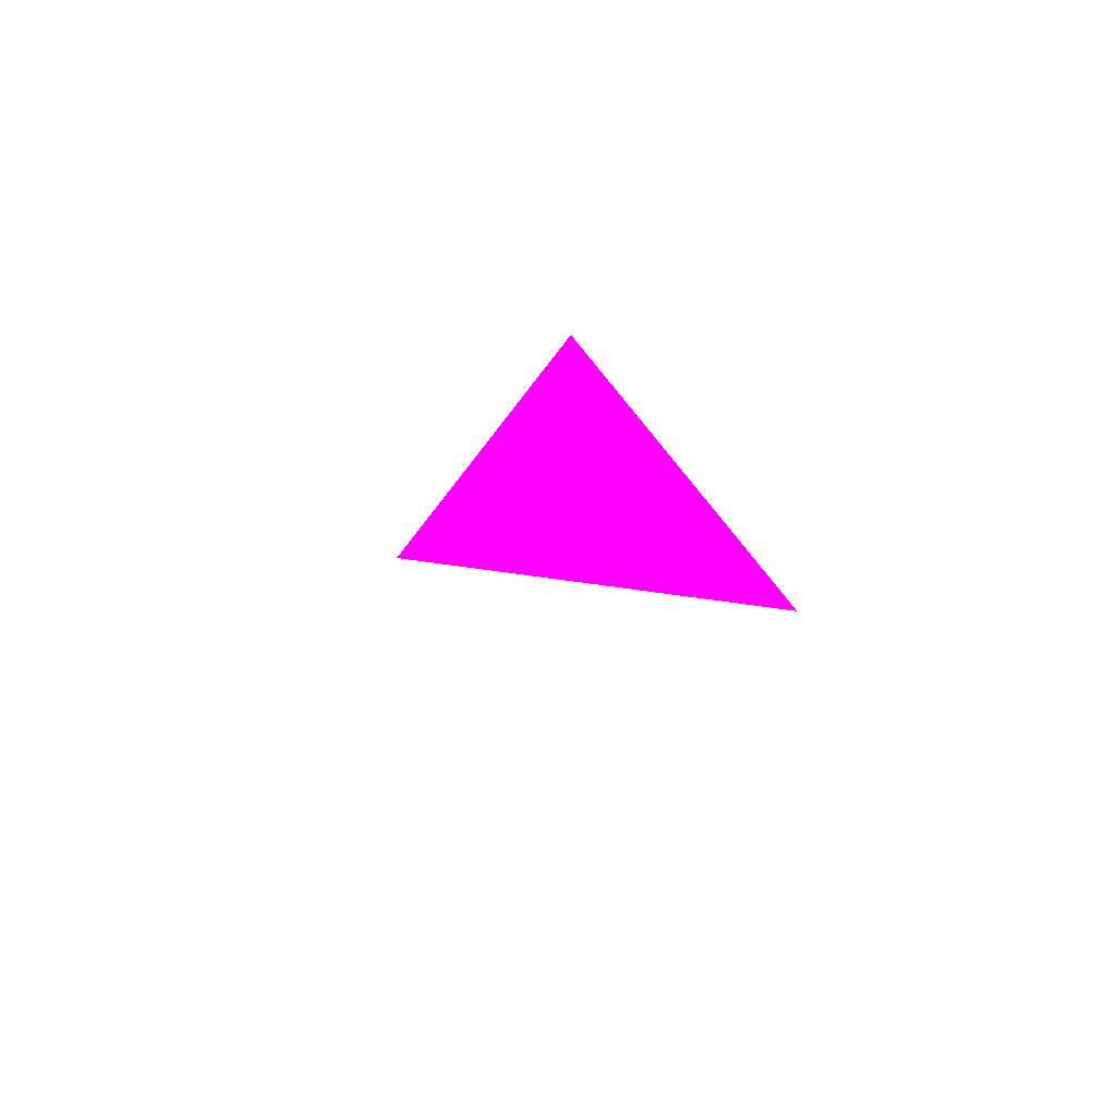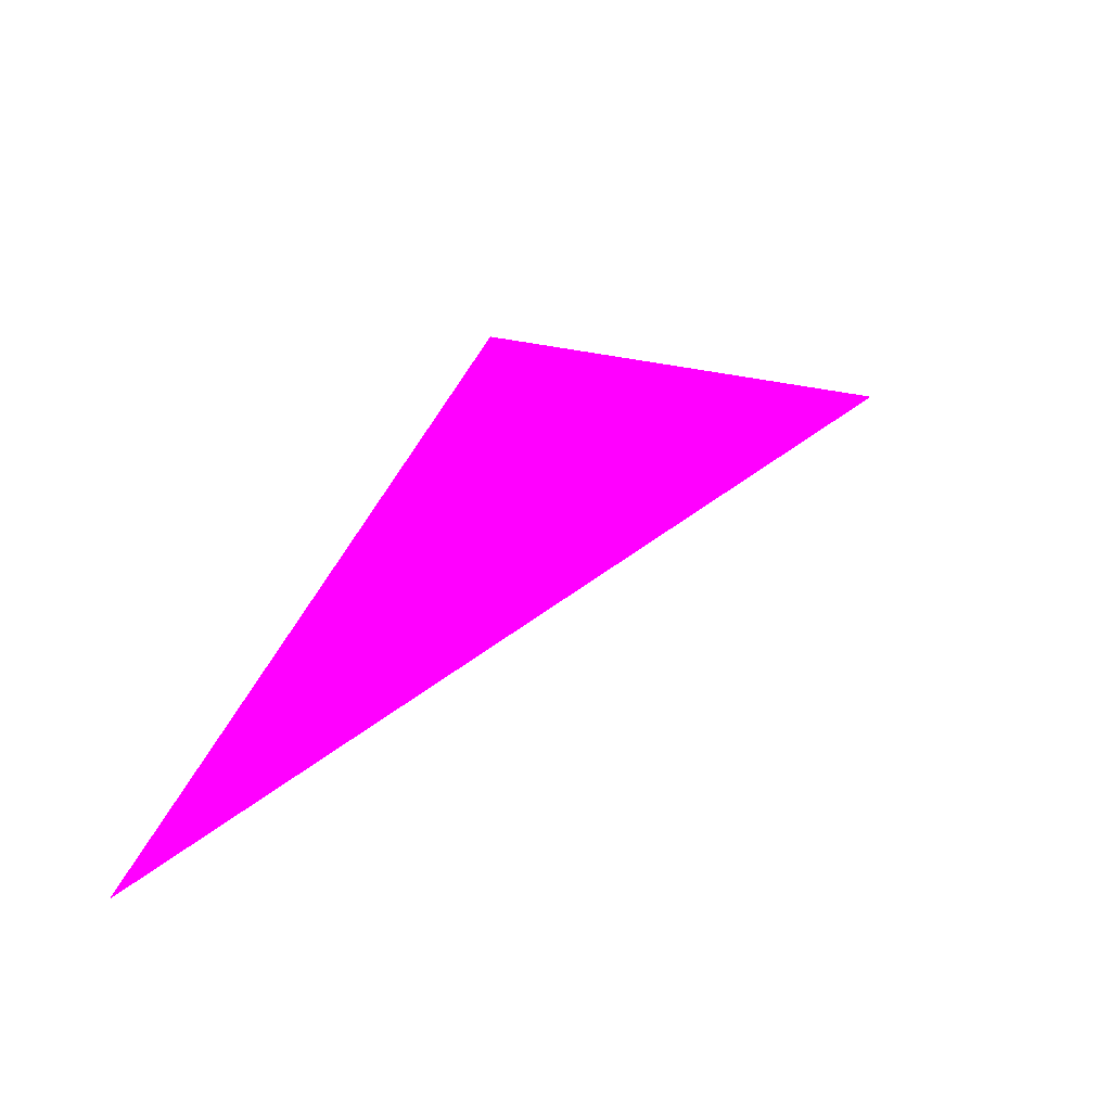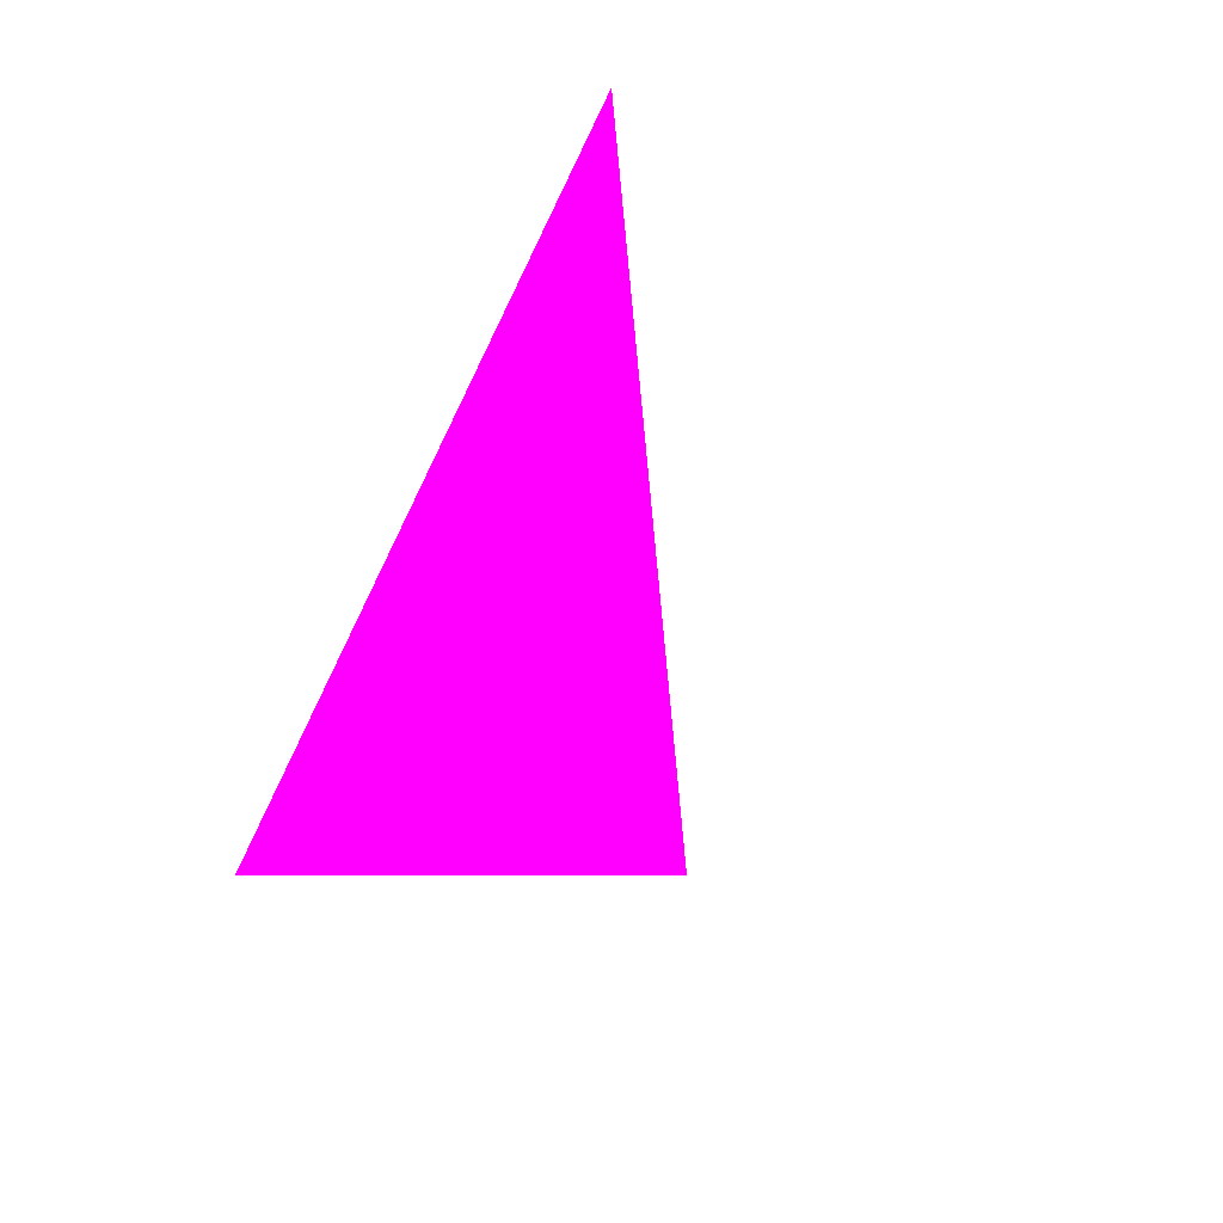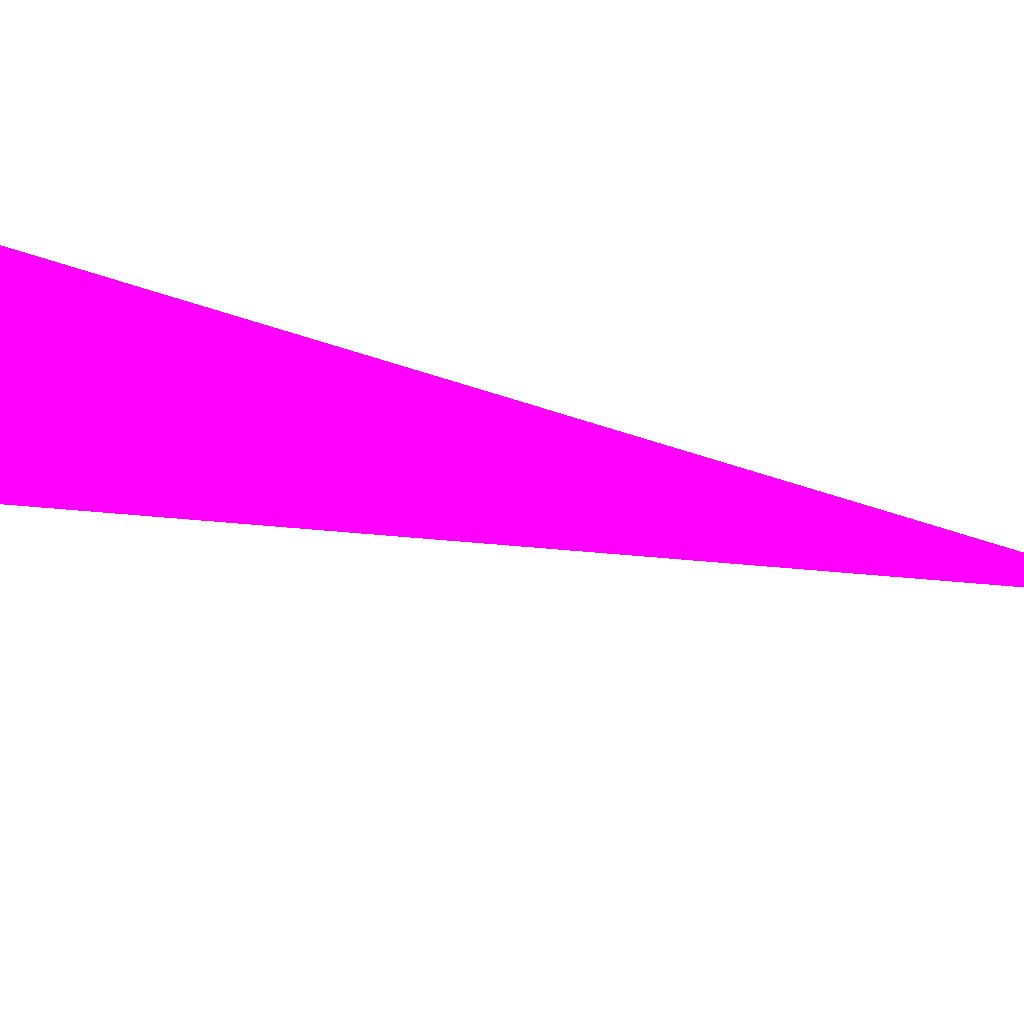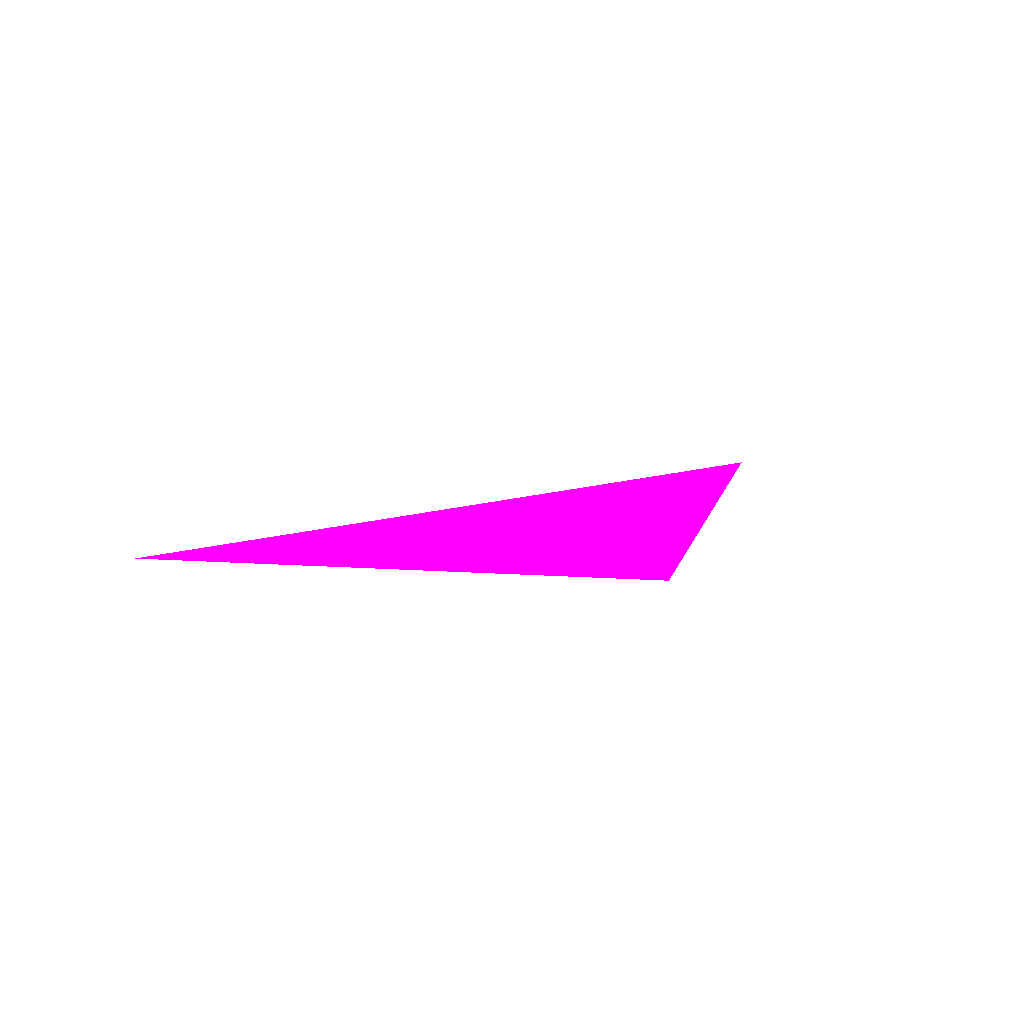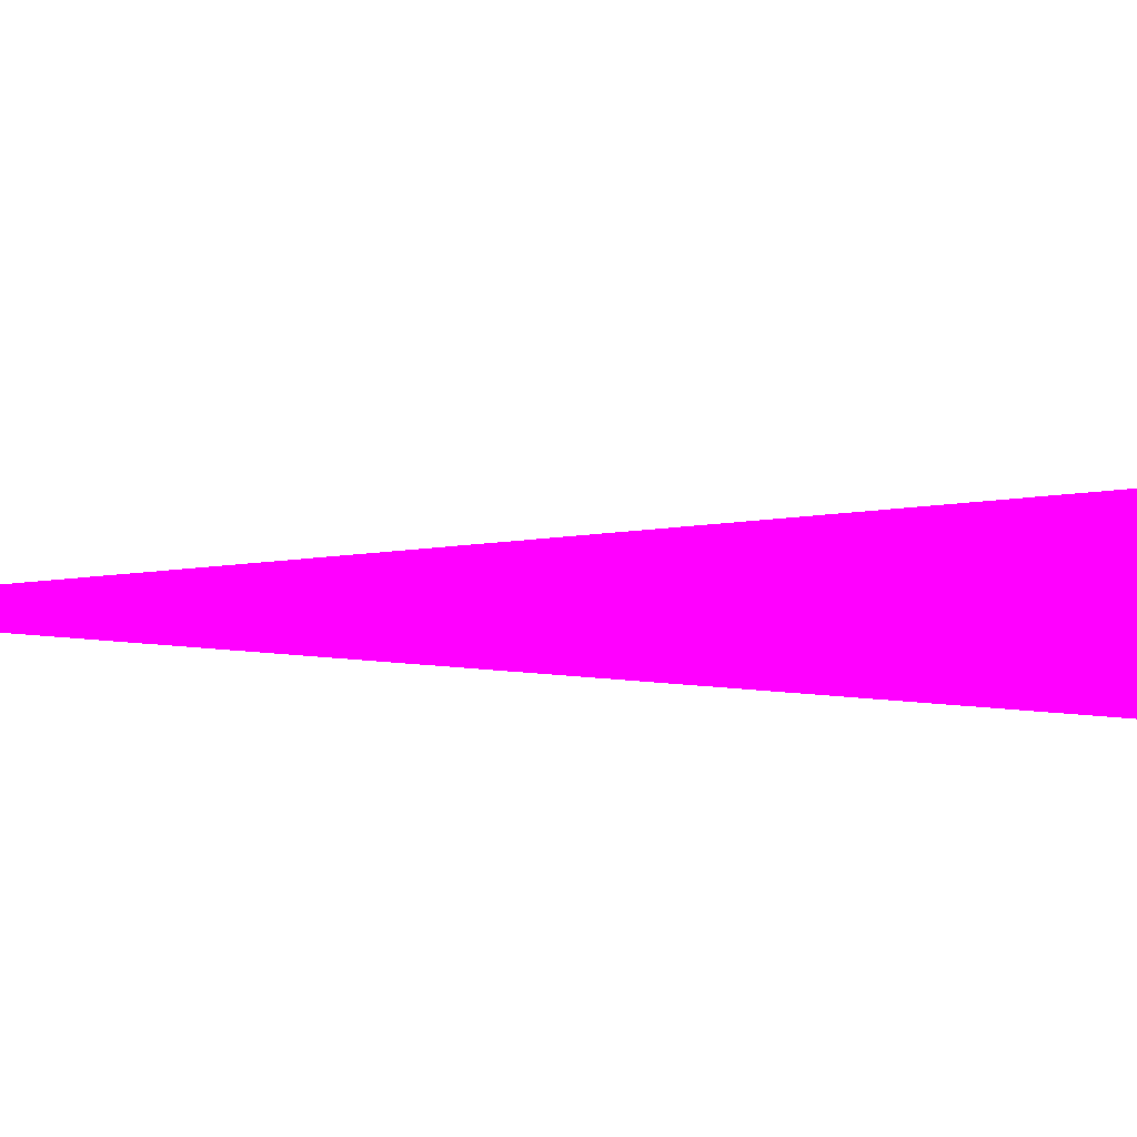
<metadata>
{"format":"obj","ext":"obj","renderer":"f3d","projection":"perspective","resolution":1024,"background":"white","views":[{"elev":-63.5,"azim":-135.4,"up":"+Y"},{"elev":20.8,"azim":-3.3,"up":"+Z"},{"elev":-25.8,"azim":-29.1,"up":"+Z"},{"elev":-30.9,"azim":-132.3,"up":"+Z"},{"elev":4.8,"azim":173.5,"up":"+Z"},{"elev":-31.0,"azim":67.1,"up":"+Z"}]}
</metadata>
<code>
o geometry_0
v 6.125e+05 5.855e+06 664 1 0 1
v 6.125e+05 5.855e+06 664 1 0 1
v 6.125e+05 5.855e+06 664 1 0 1
f 1 3 2
f 3 1 2

</code>
